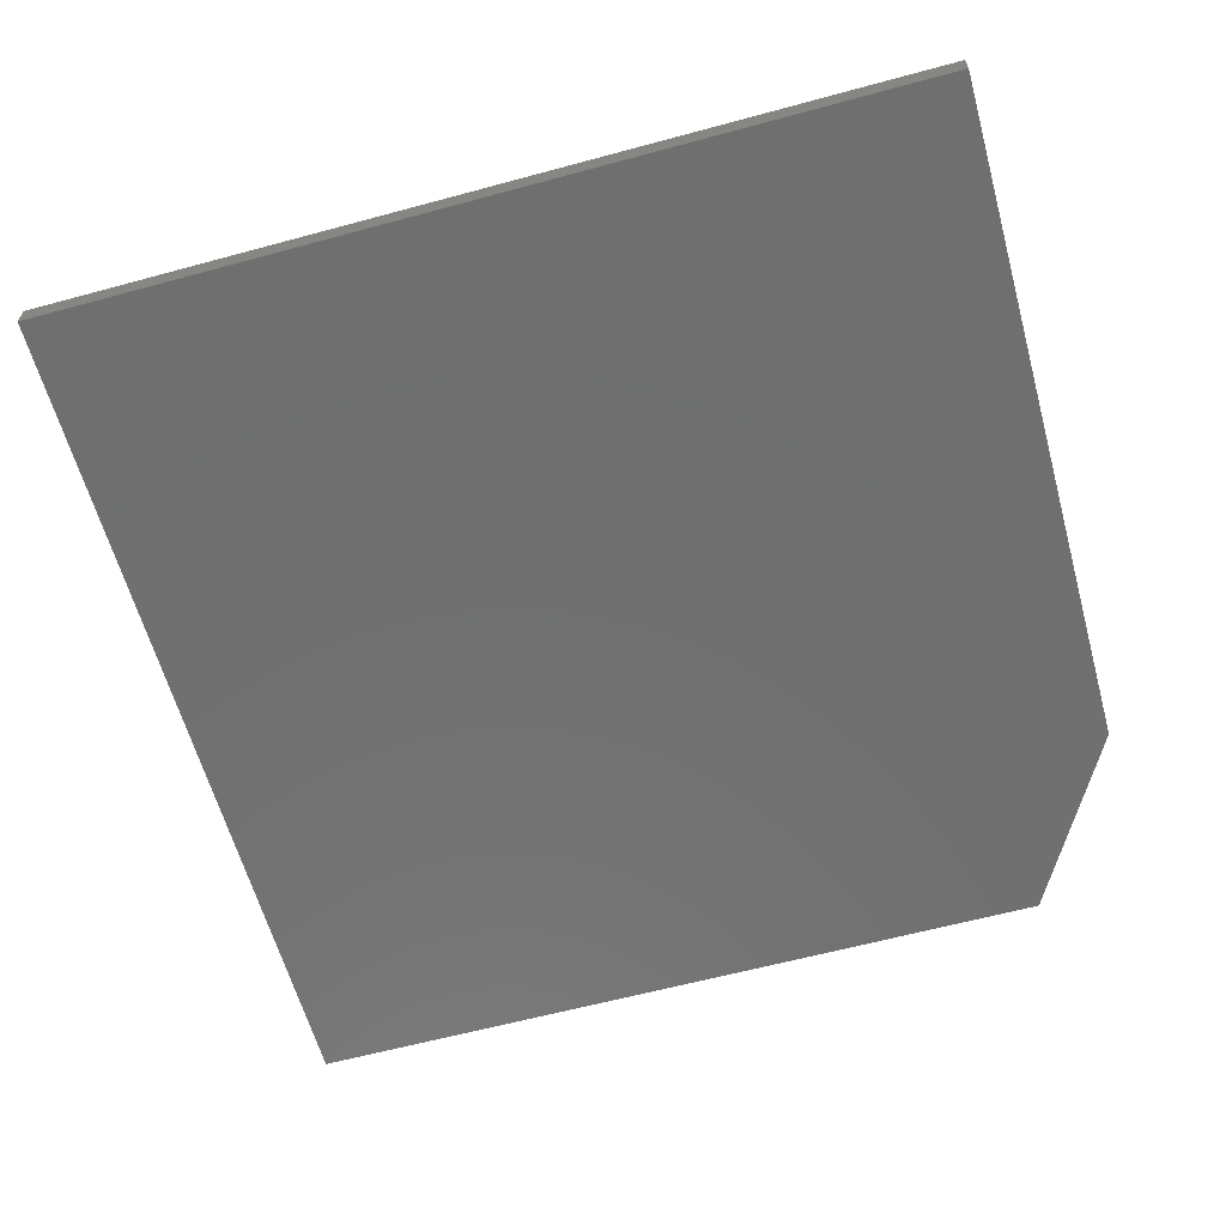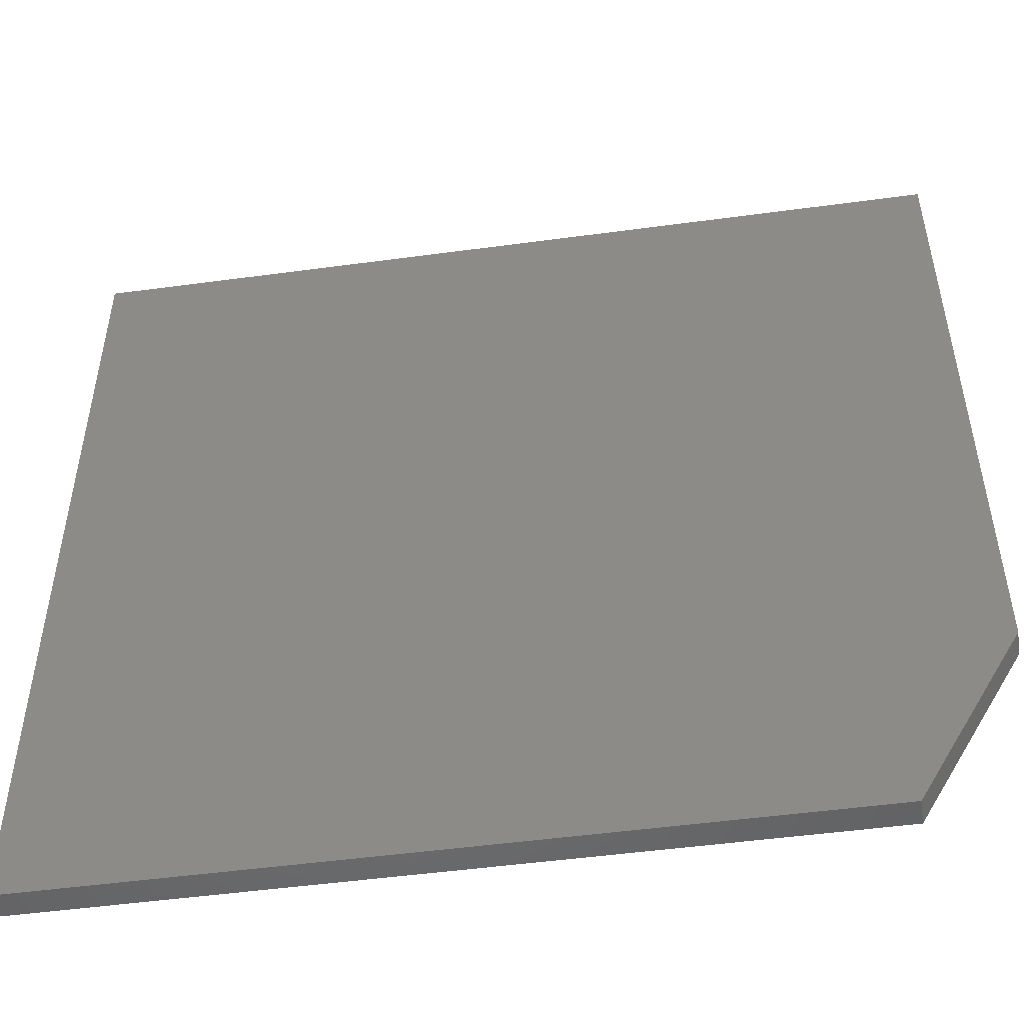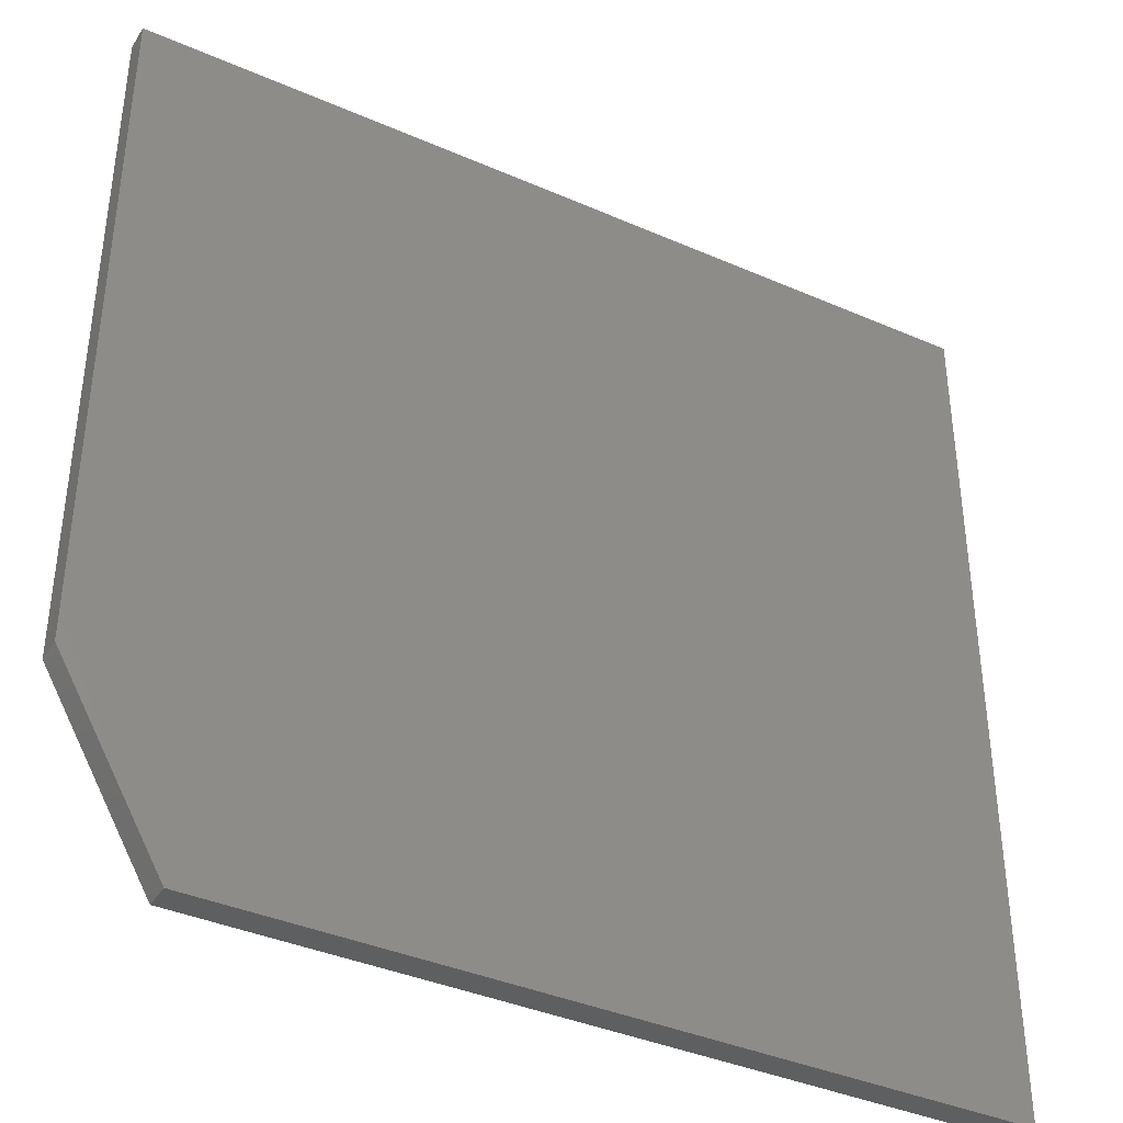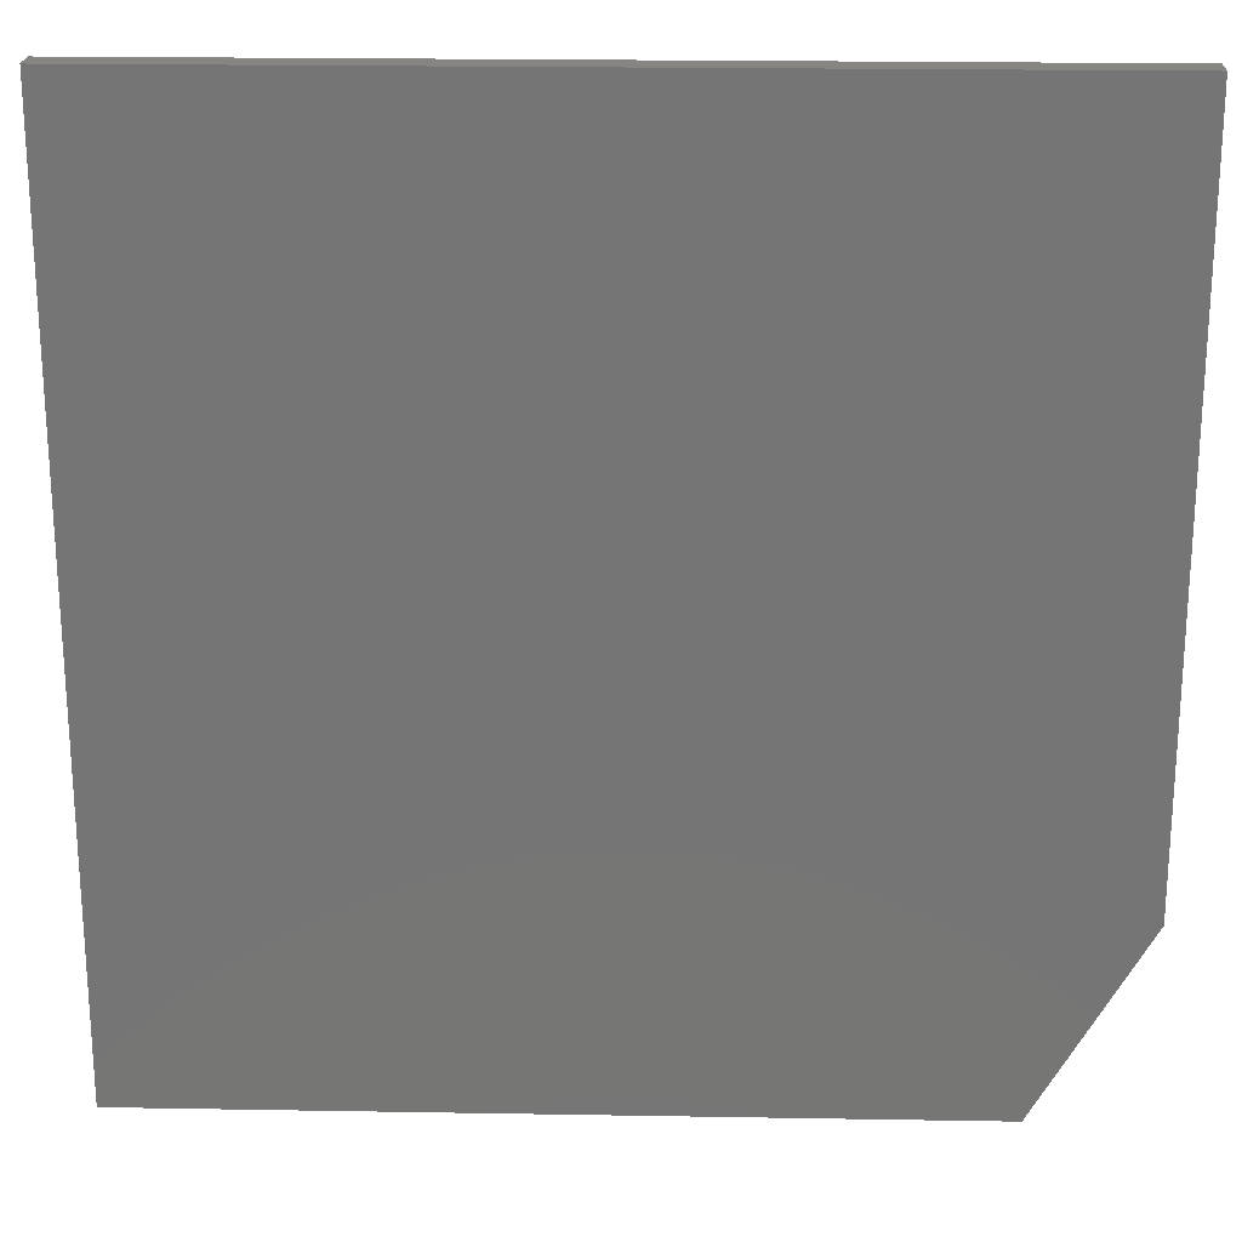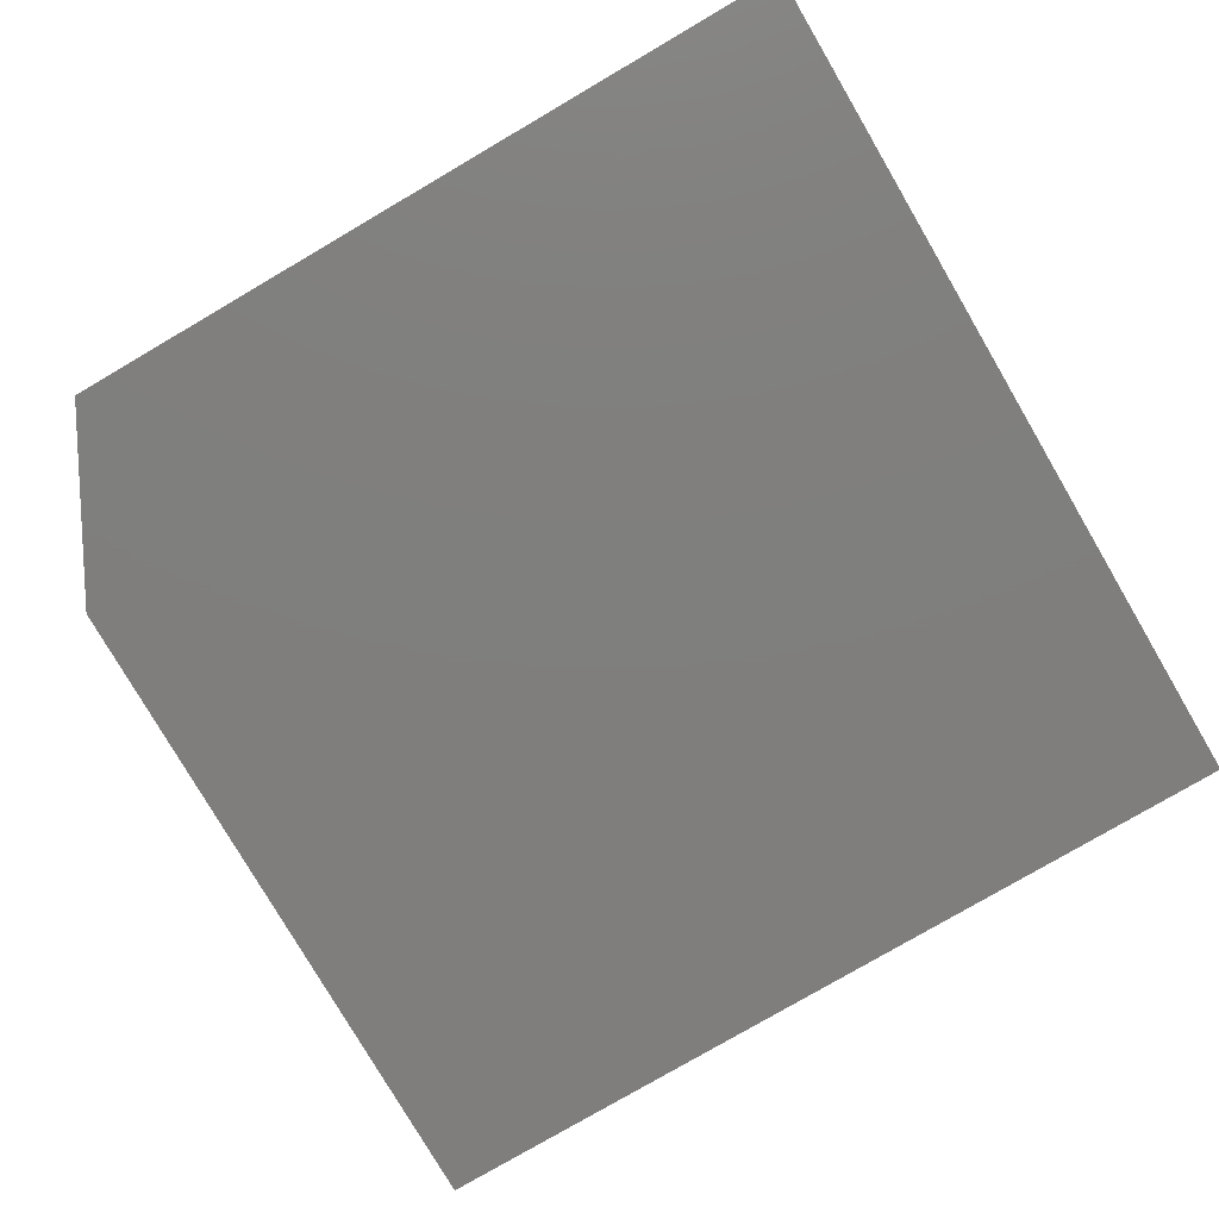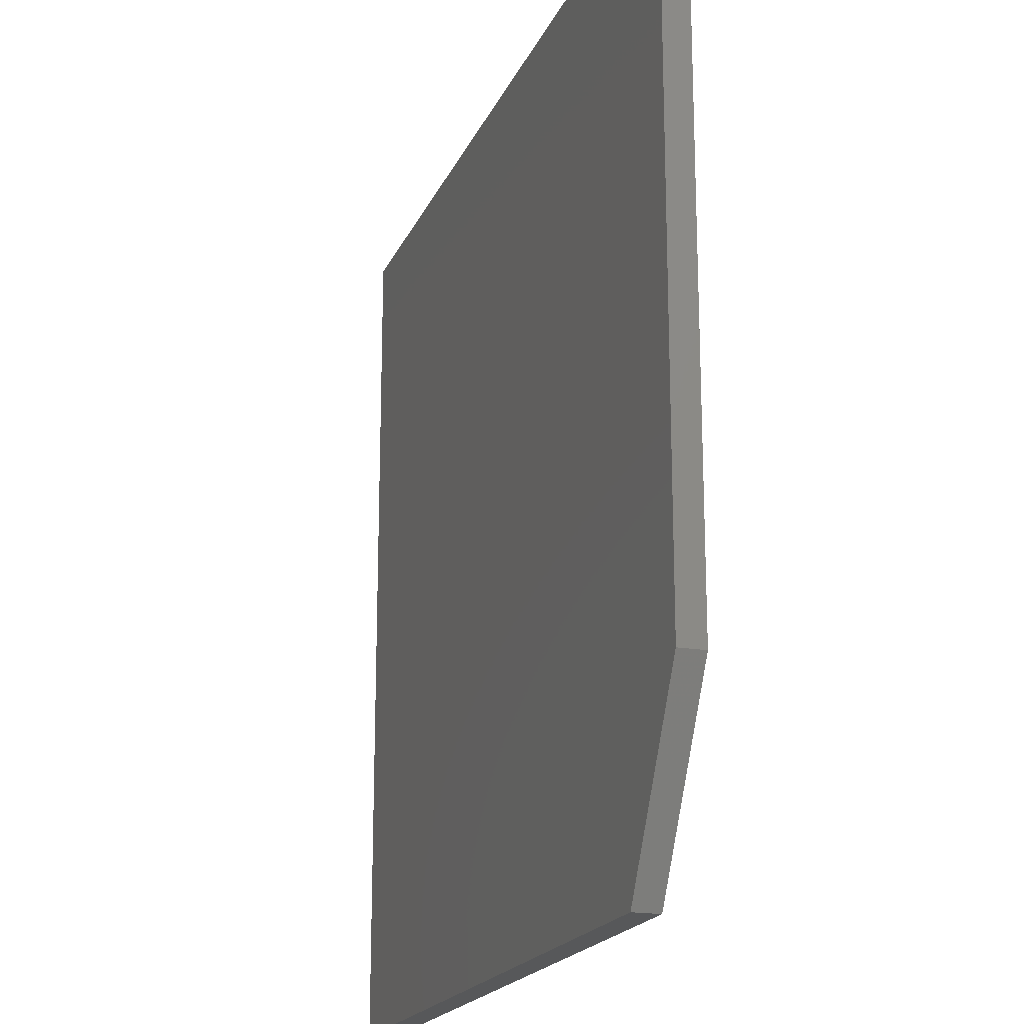
<metadata>
{"format":"stl","ext":"stl","renderer":"f3d","projection":"perspective","resolution":1024,"background":"white","views":[{"elev":-61.8,"azim":15.4,"up":"+Y"},{"elev":-50.5,"azim":8.4,"up":"+Z"},{"elev":-38.7,"azim":151.2,"up":"+Z"},{"elev":21.9,"azim":1.7,"up":"+Z"},{"elev":-78.7,"azim":-149.7,"up":"+Y"},{"elev":-19.1,"azim":71.8,"up":"+Z"}]}
</metadata>
<code>
# stl→obj: 10 verts, 16 faces
v 0.2684 -0.007812 -0.01283
v 0.007895 -0.007812 -0.01283
v 0.2684 -0.007812 -0.2187
v 0.007895 -0.007812 -0.2734
v 0.2372 -0.007812 -0.2734
v 0.2372 4.382e-19 -0.2734
v 0.007895 4.382e-19 -0.2734
v 0.2684 3.474e-18 -0.2187
v 0.007895 1.49e-17 -0.01283
v 0.2684 1.49e-17 -0.01283
f 1 2 3
f 3 2 4
f 3 4 5
f 6 7 8
f 8 7 9
f 8 9 10
f 3 8 1
f 1 8 10
f 4 7 5
f 5 7 6
f 3 5 8
f 8 5 6
f 2 9 4
f 4 9 7
f 1 10 2
f 2 10 9

</code>
